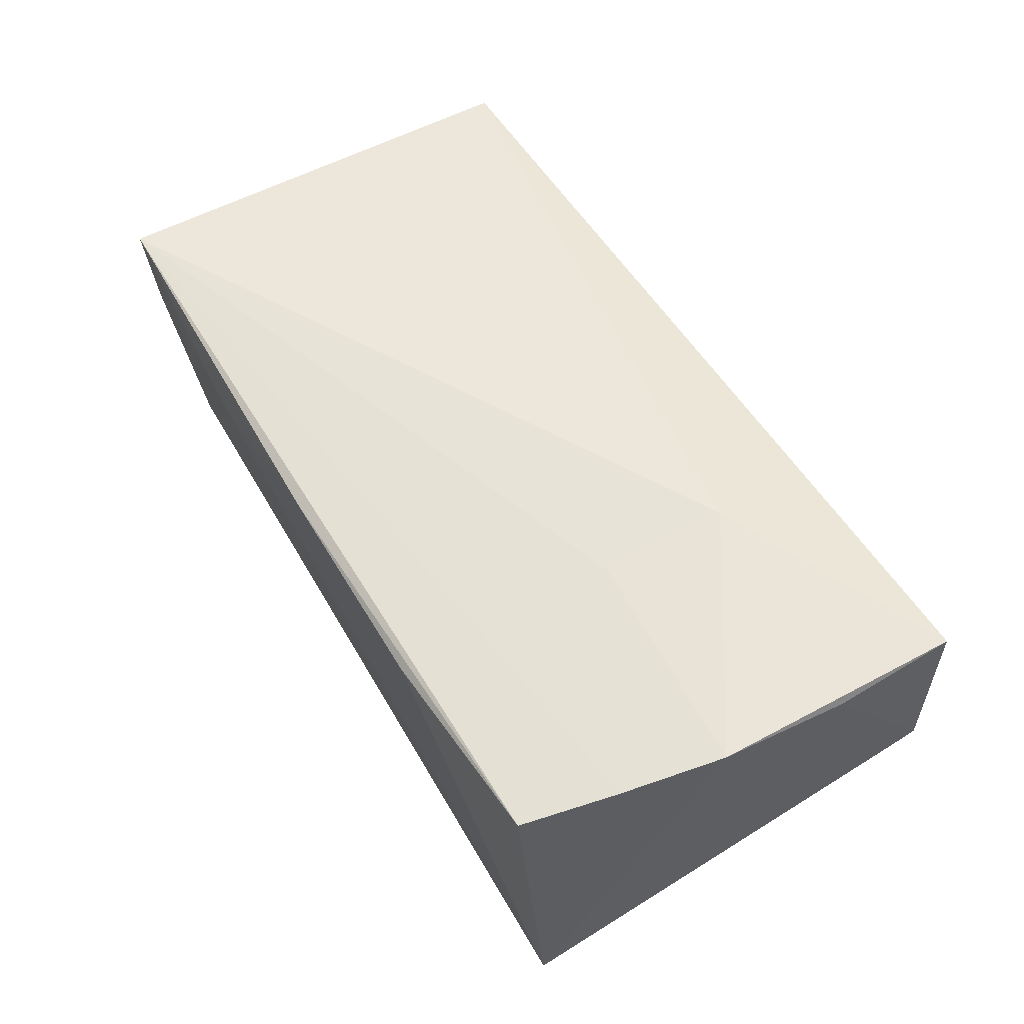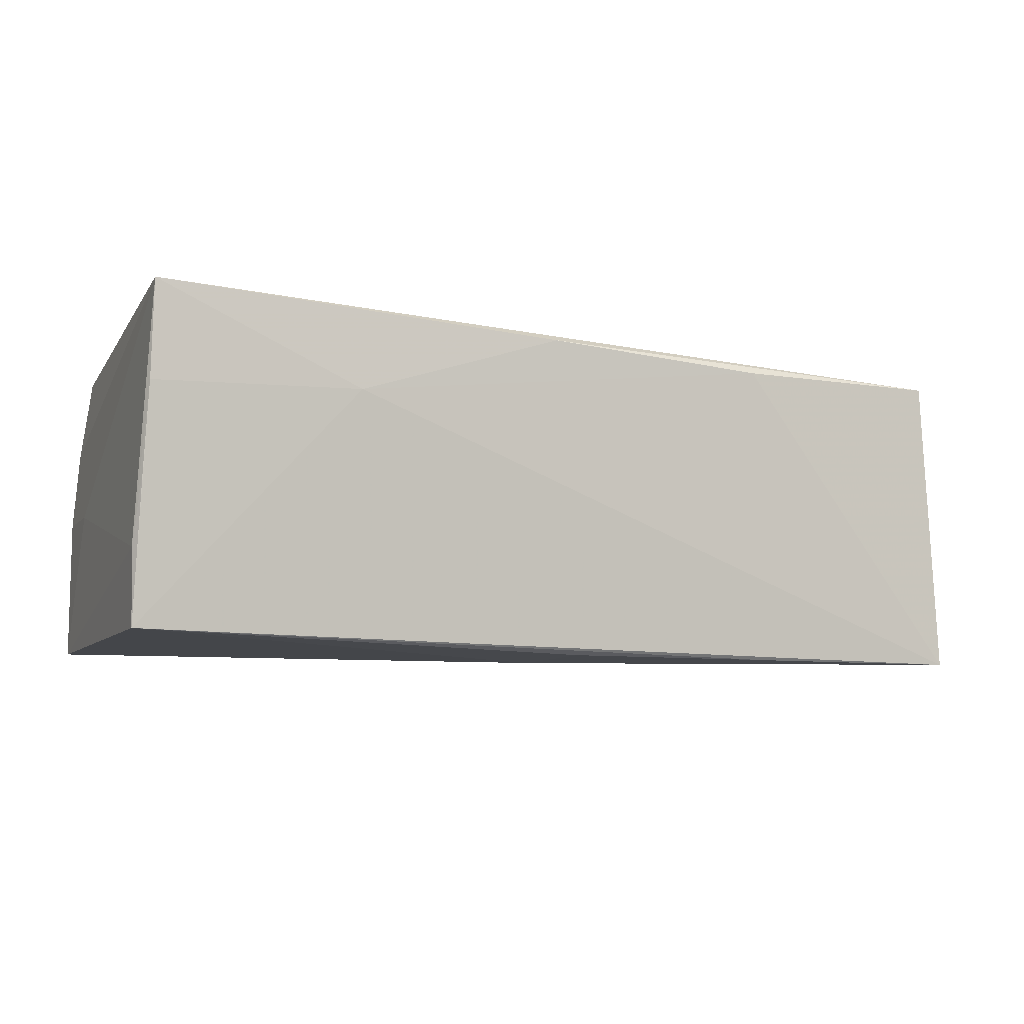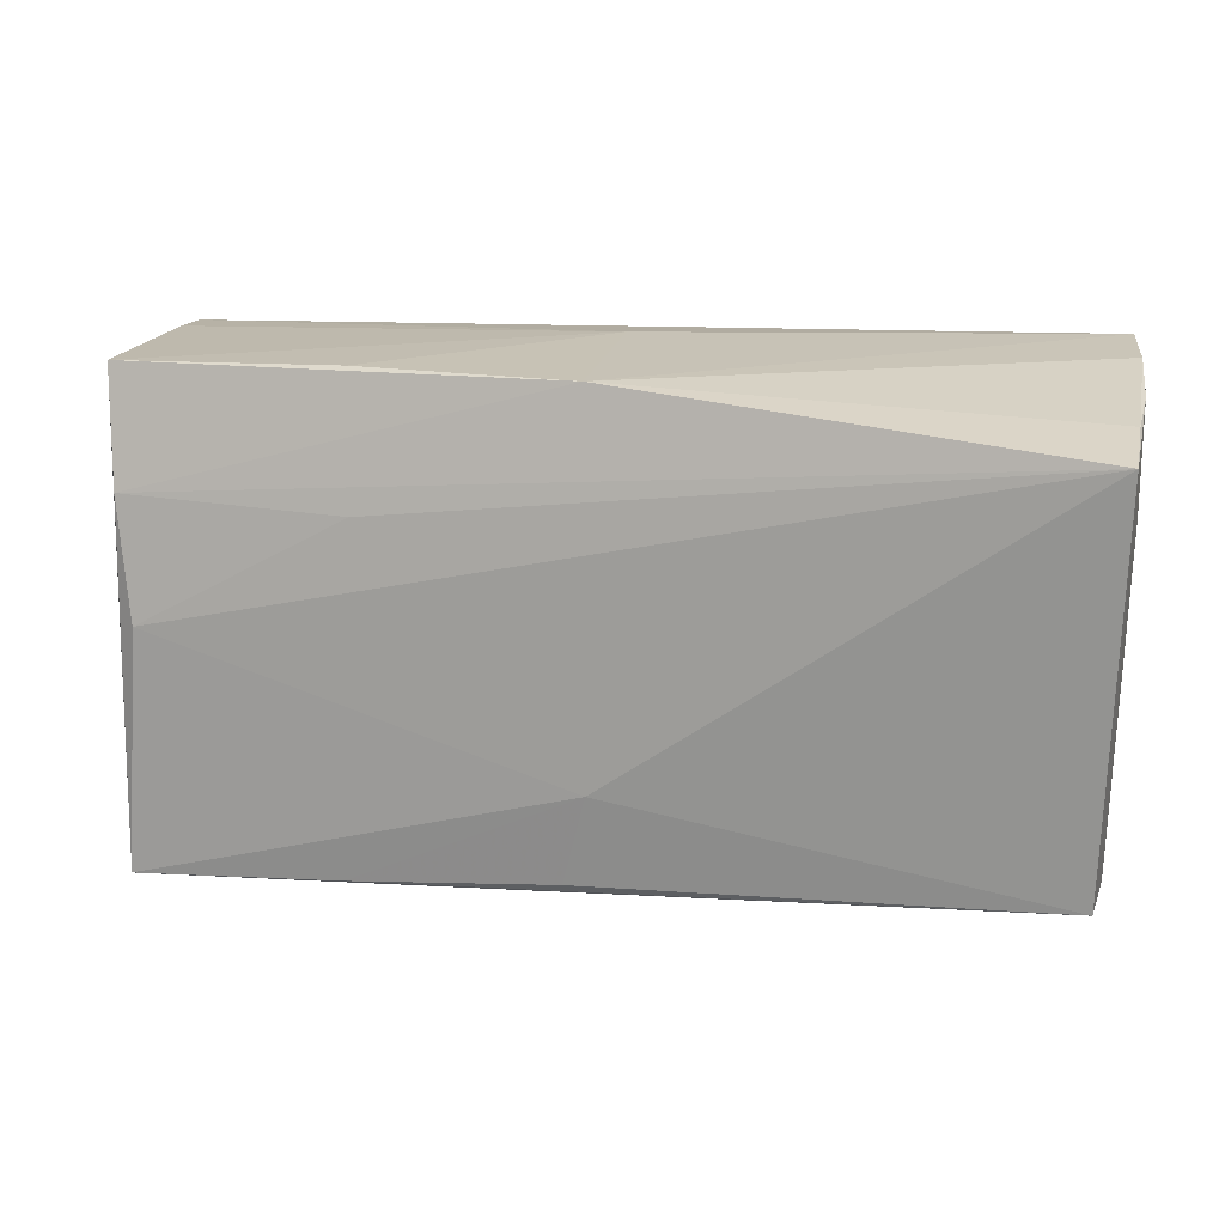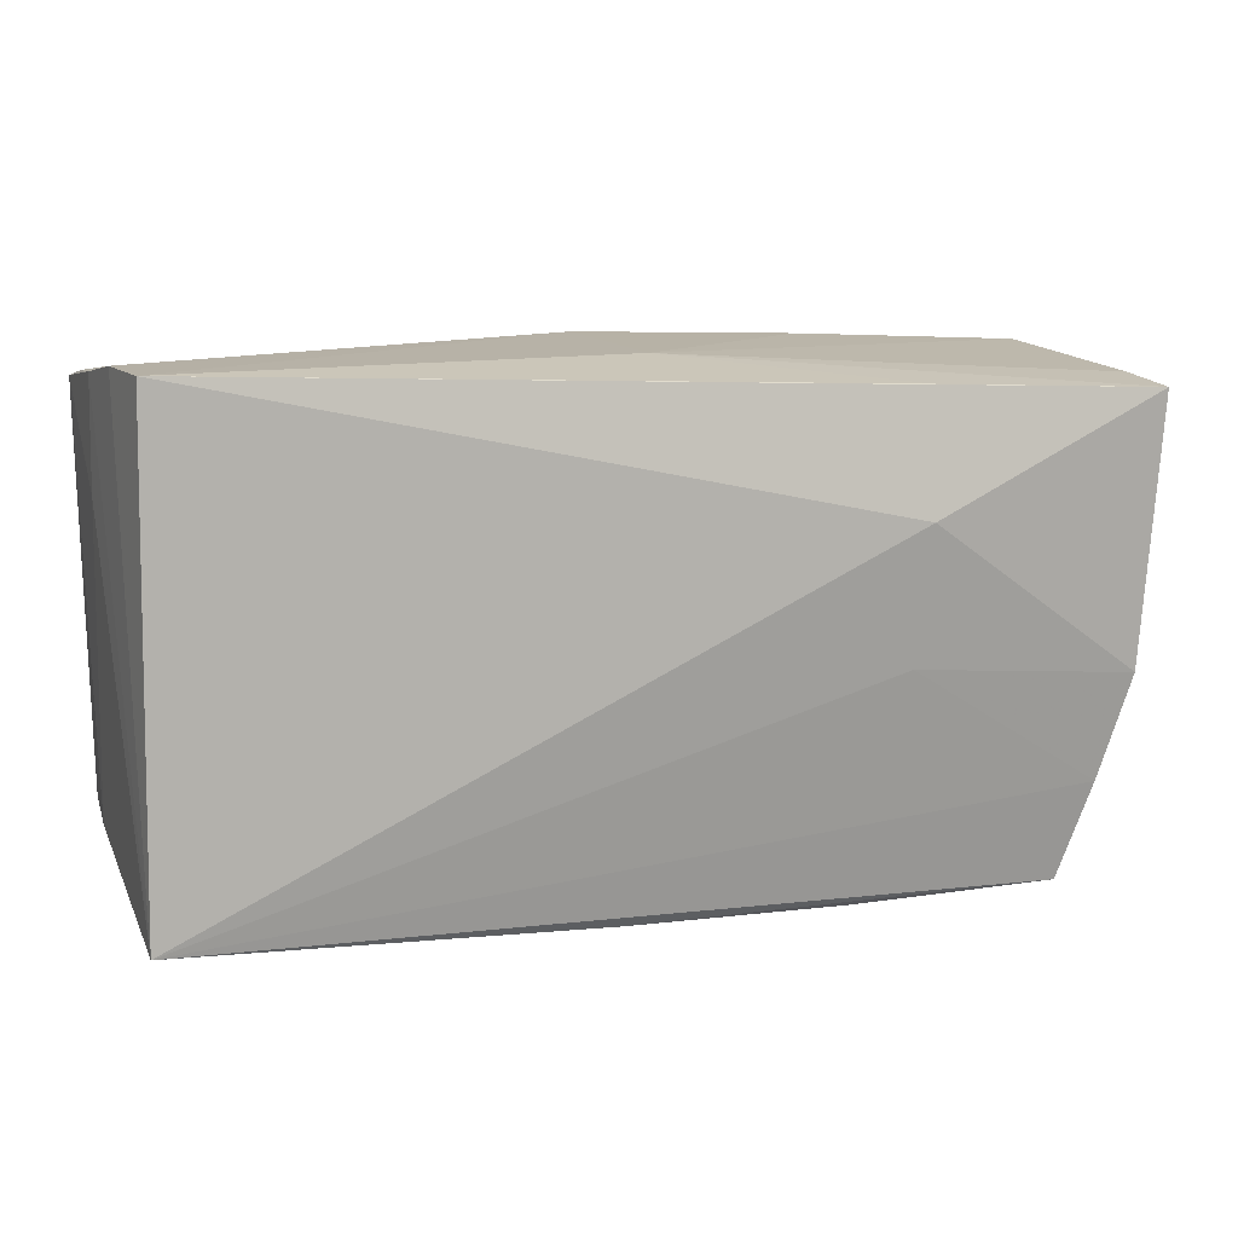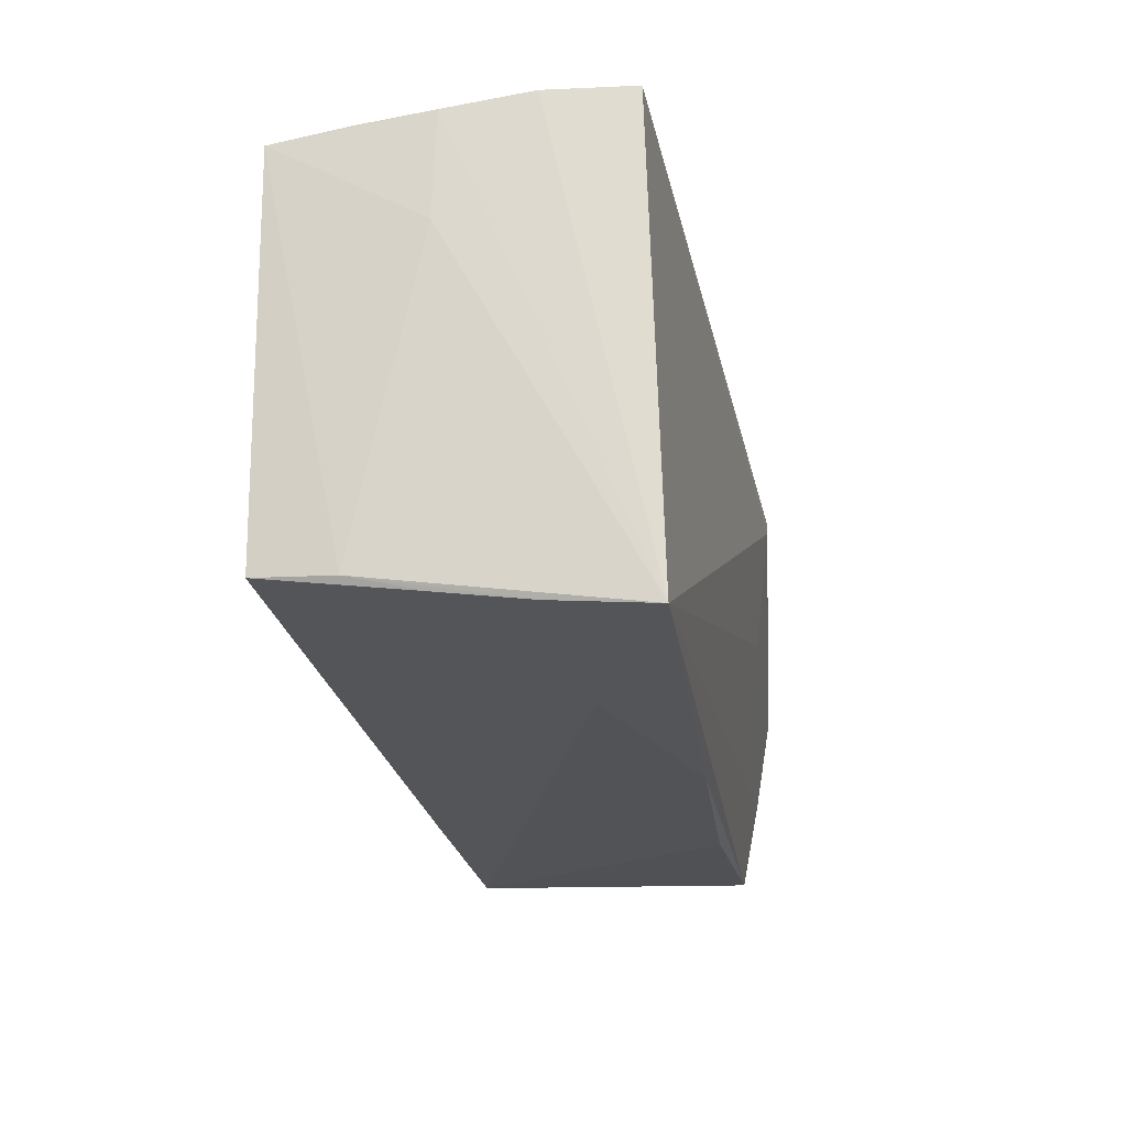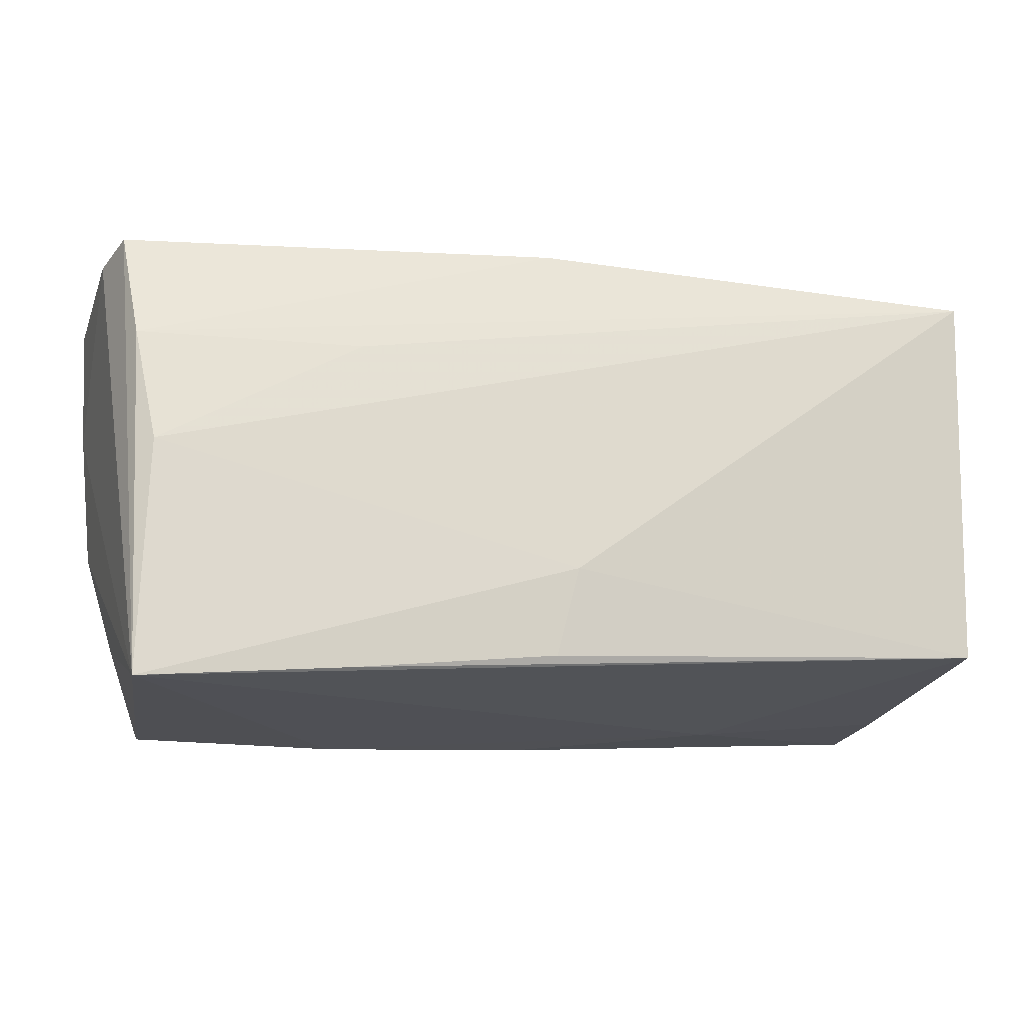
<metadata>
{"format":"obj","ext":"obj","renderer":"f3d","projection":"perspective","resolution":1024,"background":"white","views":[{"elev":53.7,"azim":56.6,"up":"+Z"},{"elev":-8.1,"azim":-20.8,"up":"+Z"},{"elev":20.4,"azim":-165.2,"up":"+Y"},{"elev":11.7,"azim":-17.9,"up":"+Y"},{"elev":-20.9,"azim":-77.8,"up":"+Y"},{"elev":-15.0,"azim":165.3,"up":"+Y"}]}
</metadata>
<code>
v -0.05289 -0.02163 -0.009972
v 0.02719 -0.004068 0.01912
v -0.0535 0.02519 -0.01944
v 0.001429 -0.02372 -0.02126
v 0.05547 0.02517 -0.006093
v 0.05652 0.02407 0.01762
v 0.05156 0.01358 -0.01667
v 0.02565 -0.02626 -0.02147
v 0.0472 -0.03027 0.01394
v 0.02469 0.0136 -0.01814
v -0.05188 -0.02636 0.02069
v -0.001203 -0.01312 -0.02167
v 0.002044 0.02833 0.007586
v -0.02798 0.01123 -0.02012
v -0.05314 0.02728 -0.001514
v -0.0533 0.0148 -0.001936
v -0.02739 -0.02753 0.009144
v 0.05586 0.008986 0.01633
v 0.02913 0.02532 0.0178
v -0.05194 -0.02517 0.008953
v 0.04912 -0.0002024 -0.01958
v 0.05435 -0.006701 0.01702
v 0.0006467 0.02873 -0.0152
v 0.02634 0.02806 -0.01285
v -0.05079 0.02873 0.01883
v 0.02851 0.01151 0.02072
v 0.05037 -0.02835 -0.02167
v -0.05257 -0.02106 -0.01925
v -0.05309 0.02659 -0.01013
v 0.02268 -0.03059 0.0143
v 0.05548 0.02505 0.01054
v 0.05087 -0.01895 0.01554
v 0.05339 0.02676 -0.01229
v -0.05218 0.02873 0.008556
v -0.05222 -0.02363 -0.001517
v -0.003448 -0.02947 0.0166
f 26 25 11
f 18 27 5
f 27 33 5
f 12 28 3
f 12 21 27
f 17 28 27
f 11 16 1
f 3 28 1
f 1 16 3
f 2 26 11
f 7 33 27
f 27 21 7
f 7 23 33
f 3 23 7
f 31 5 33
f 25 23 34
f 11 25 34
f 33 23 24
f 28 12 4
f 3 21 14
f 14 12 3
f 21 12 14
f 20 17 11
f 28 17 20
f 11 1 20
f 27 9 30
f 30 17 27
f 26 2 22
f 22 27 18
f 10 21 3
f 3 7 10
f 10 7 21
f 25 26 6
f 6 22 18
f 26 22 6
f 18 5 6
f 5 31 6
f 29 23 3
f 29 34 23
f 15 16 11
f 11 34 15
f 34 29 15
f 3 16 15
f 15 29 3
f 13 31 33
f 33 24 13
f 13 6 31
f 13 23 25
f 13 24 23
f 27 28 8
f 28 4 8
f 8 12 27
f 8 4 12
f 35 1 28
f 28 20 35
f 35 20 1
f 11 17 36
f 17 30 36
f 36 9 11
f 36 30 9
f 32 22 2
f 11 9 32
f 32 2 11
f 32 9 27
f 27 22 32
f 25 6 19
f 19 13 25
f 6 13 19

</code>
